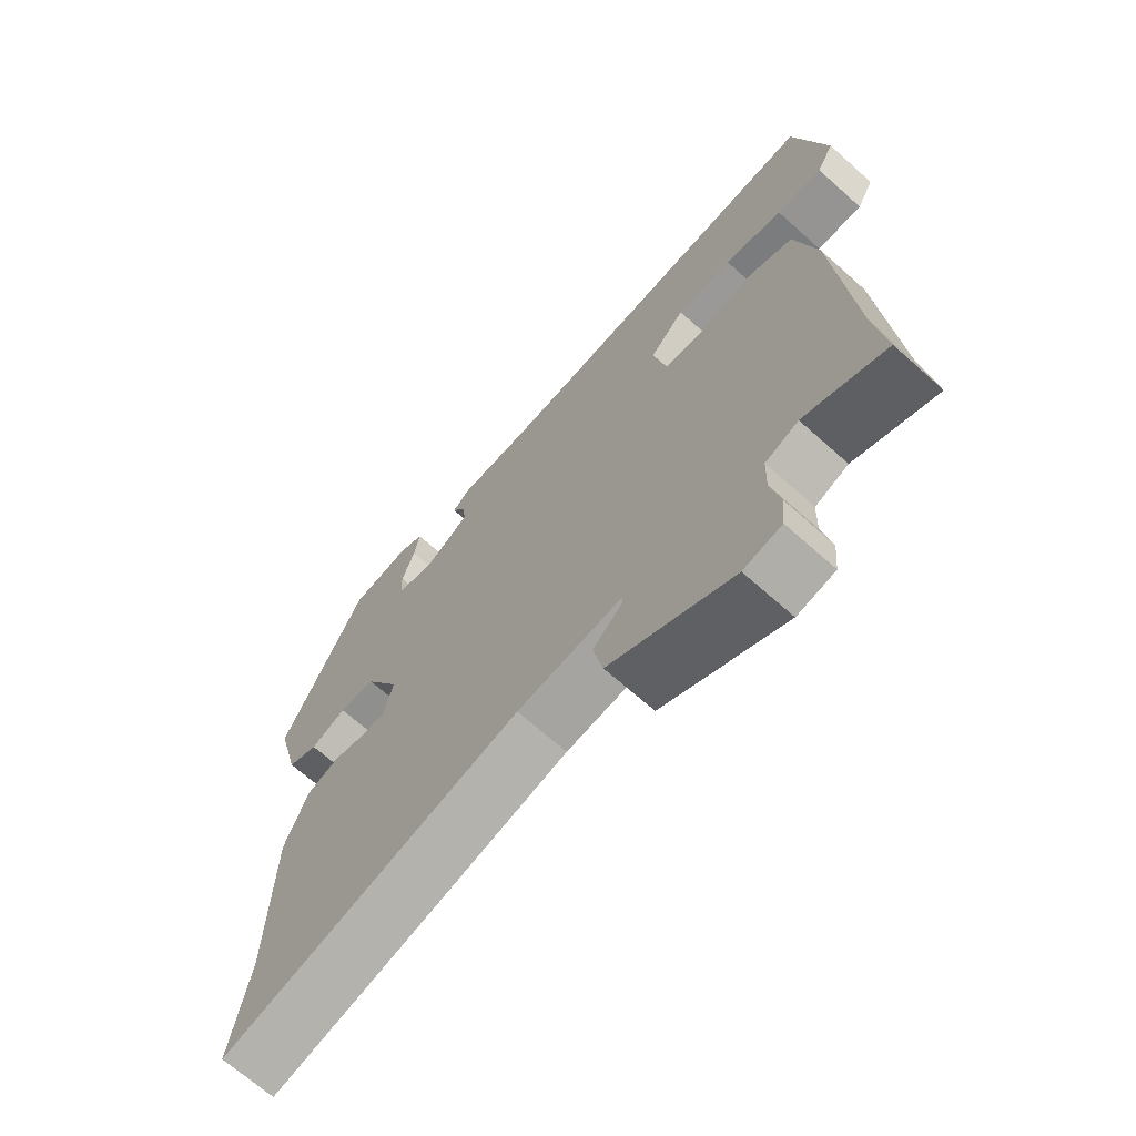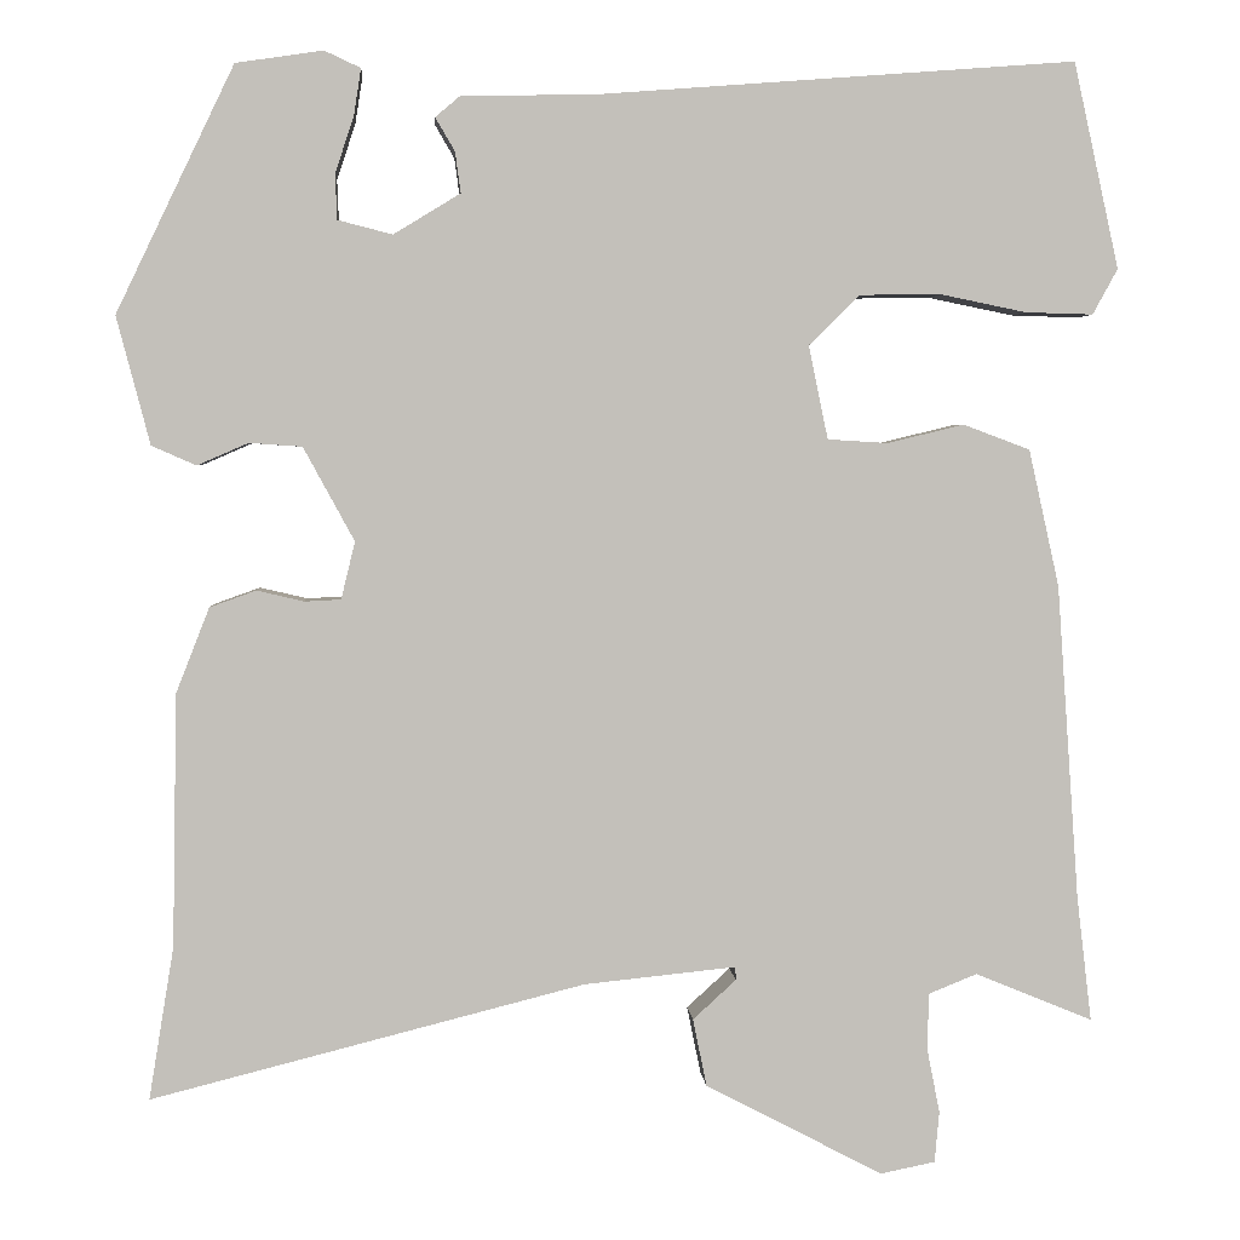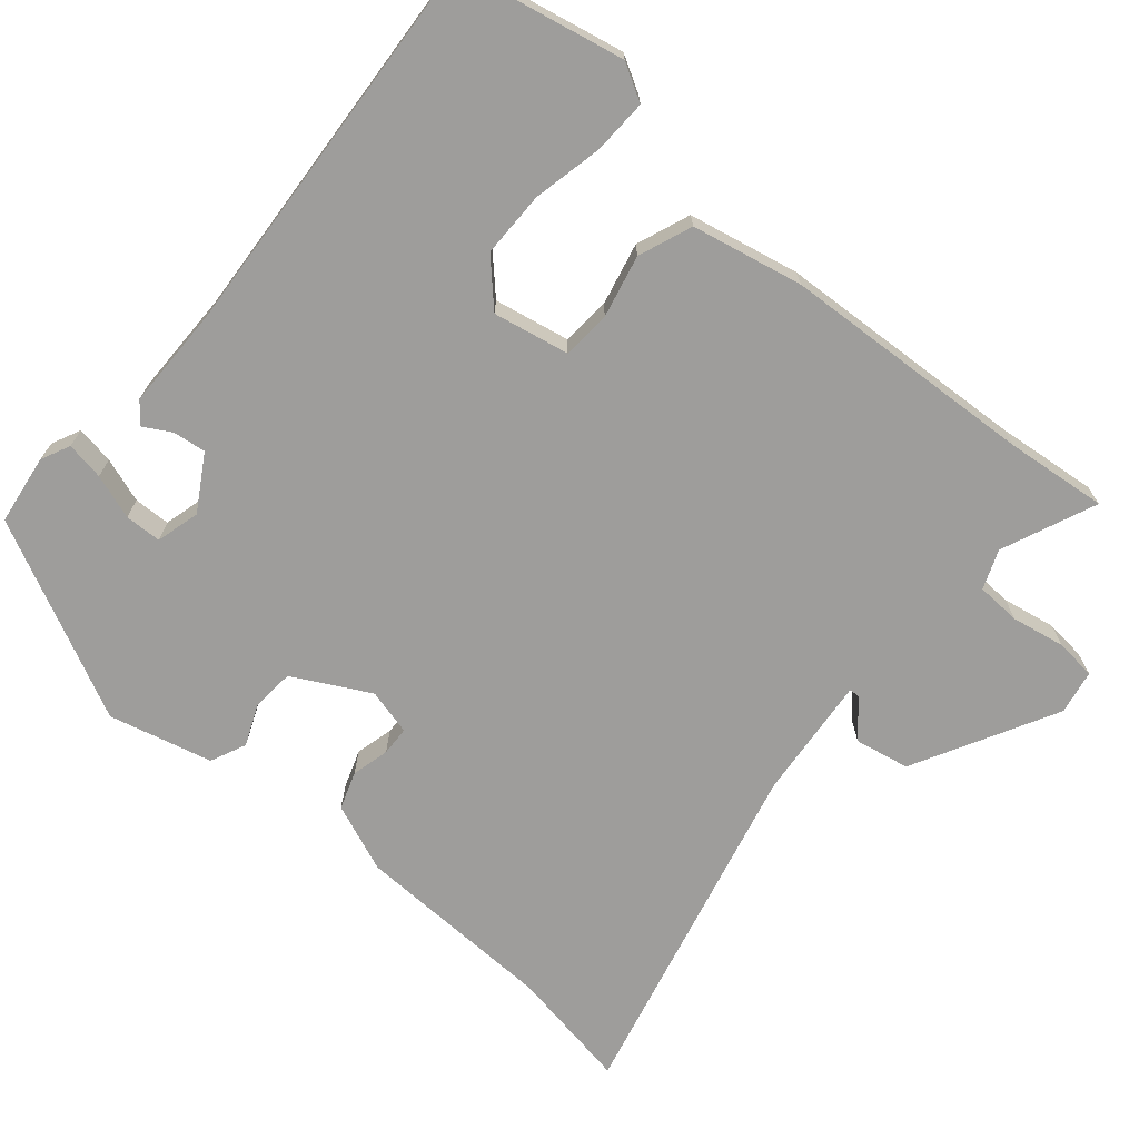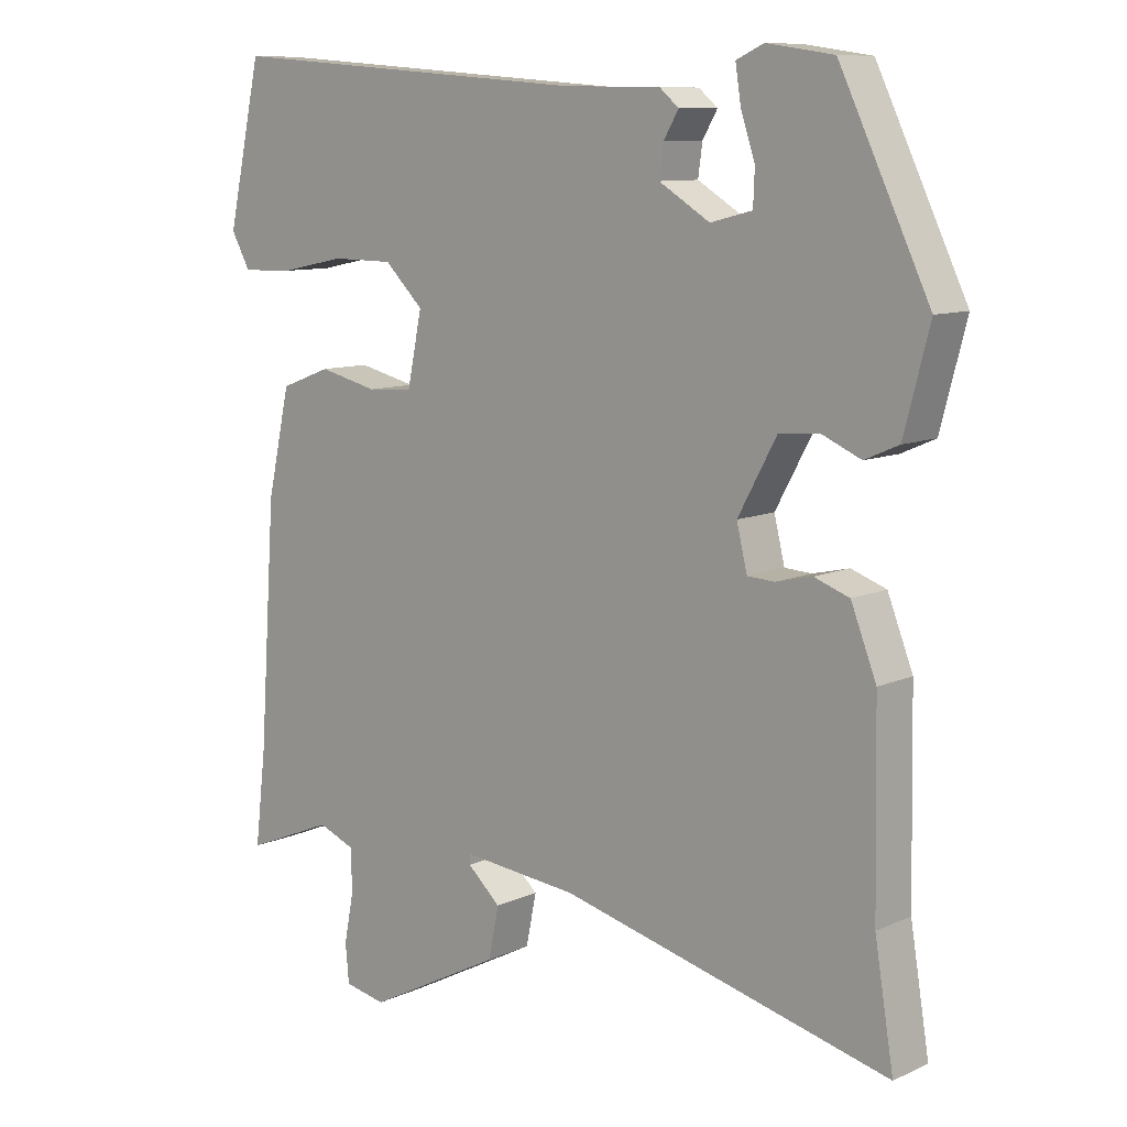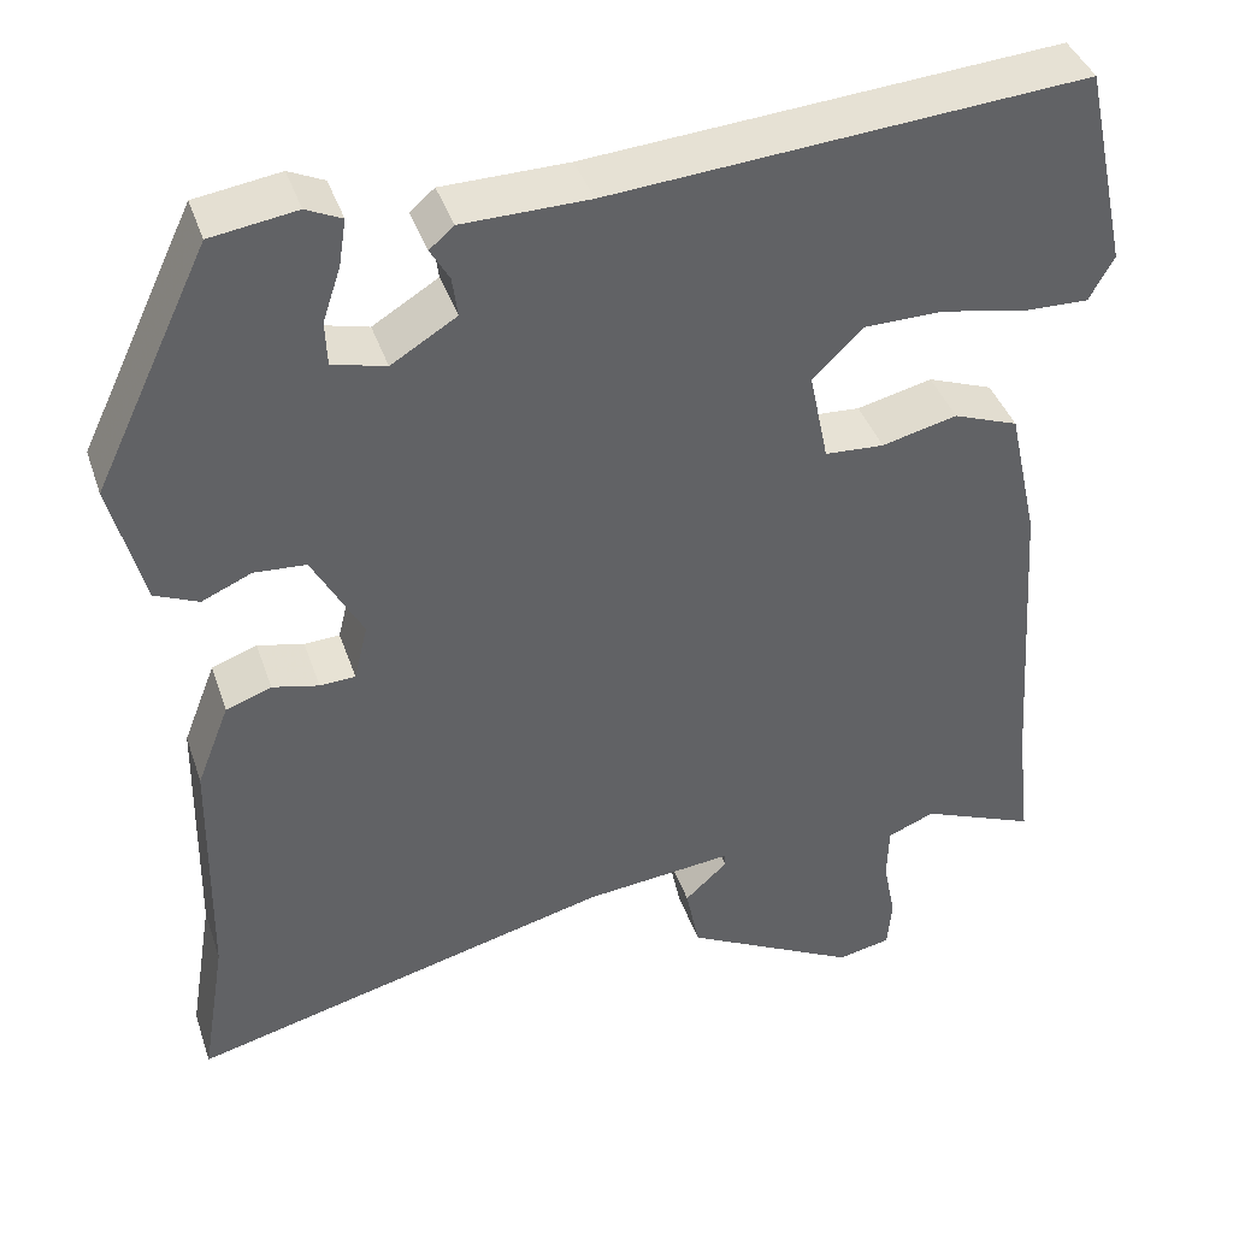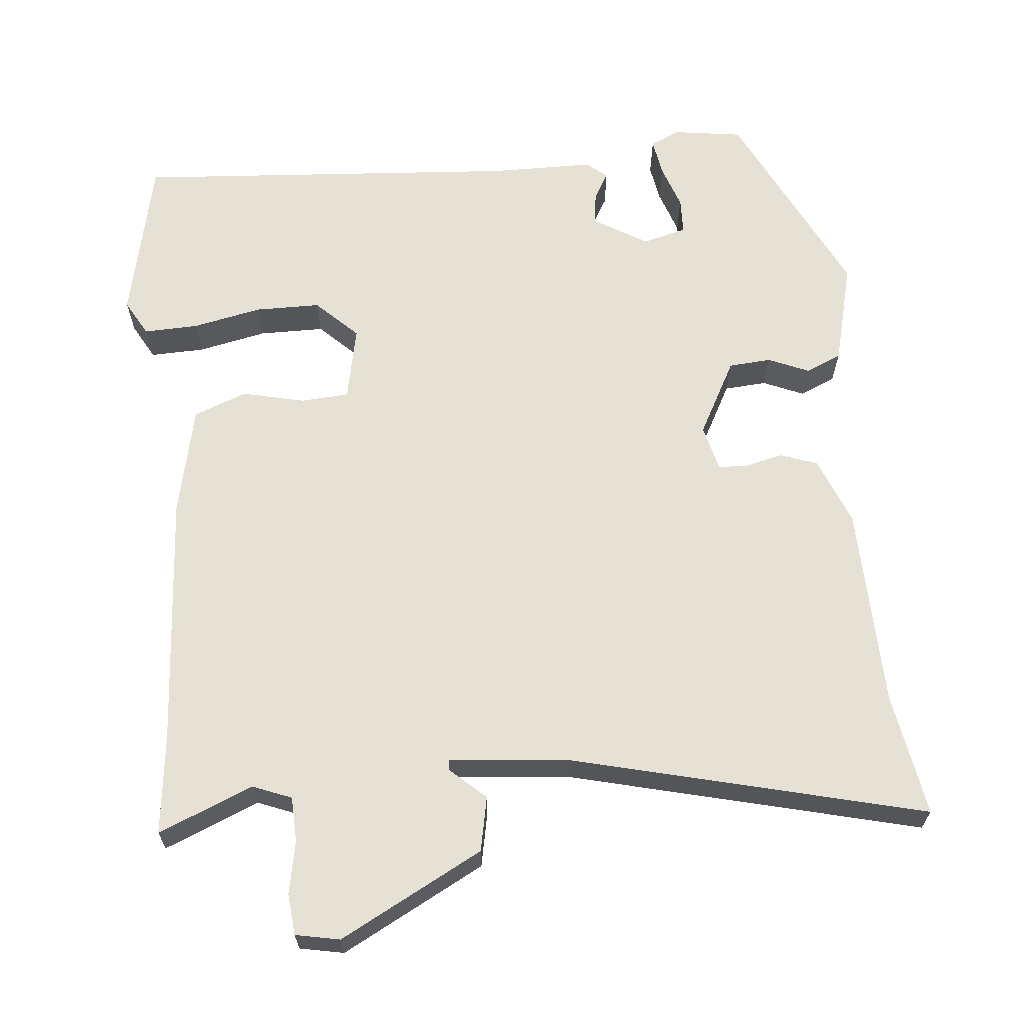
<metadata>
{"format":"obj","ext":"obj","renderer":"f3d","projection":"perspective","resolution":1024,"background":"white","views":[{"elev":-68.5,"azim":48.2,"up":"+Z"},{"elev":3.2,"azim":-3.9,"up":"+Z"},{"elev":-70.4,"azim":49.0,"up":"+Y"},{"elev":9.9,"azim":-138.9,"up":"+Z"},{"elev":40.5,"azim":-18.1,"up":"+Z"},{"elev":64.5,"azim":174.3,"up":"+Y"}]}
</metadata>
<code>
v -0.42 0.07 0.489
v -0.326 0.07 0.503
v -0.287 0.07 0.485
v -0.295 0.07 0.434
v -0.315 0.07 0.374
v -0.313 0.07 0.325
v -0.254 0.07 0.31
v -0.182 0.07 0.354
v -0.188 0.07 0.398
v -0.209 0.07 0.434
v -0.182 0.07 0.457
v -0.043 0.07 0.459
v 0.478 0.07 0.499
v 0.527 0.07 0.277
v 0.5 0.07 0.228
v 0.427 0.07 0.23
v 0.334 0.07 0.249
v 0.246 0.07 0.248
v 0.191 0.07 0.194
v 0.212 0.07 0.093
v 0.277 0.07 0.089
v 0.36 0.07 0.109
v 0.432 0.07 0.082
v 0.465 0.07 -0.066
v 0.489 0.07 -0.407
v 0.505 0.07 -0.542
v 0.378 0.07 -0.49
v 0.326 0.07 -0.511
v 0.324 0.07 -0.571
v 0.338 0.07 -0.642
v 0.333 0.07 -0.697
v 0.274 0.07 -0.709
v 0.082 0.07 -0.609
v 0.067 0.07 -0.536
v 0.114 0.07 -0.493
v 0.113 0.07 -0.479
v -0.051 0.07 -0.496
v -0.519 0.07 -0.615
v -0.492 0.07 -0.45
v -0.487 0.07 -0.178
v -0.451 0.07 -0.086
v -0.401 0.07 -0.068
v -0.35 0.07 -0.08
v -0.311 0.07 -0.078
v -0.296 0.07 -0.016
v -0.351 0.07 0.085
v -0.408 0.07 0.089
v -0.463 0.07 0.065
v -0.511 0.07 0.086
v -0.547 0.07 0.224
v -0.42 0 0.489
v -0.326 0 0.503
v -0.287 0 0.485
v -0.295 0 0.434
v -0.315 0 0.374
v -0.313 0 0.325
v -0.254 0 0.31
v -0.182 0 0.354
v -0.188 0 0.398
v -0.209 0 0.434
v -0.182 0 0.457
v -0.043 0 0.459
v 0.478 0 0.499
v 0.527 0 0.277
v 0.5 0 0.228
v 0.427 0 0.23
v 0.334 0 0.249
v 0.246 0 0.248
v 0.191 0 0.194
v 0.212 0 0.093
v 0.277 0 0.089
v 0.36 0 0.109
v 0.432 0 0.082
v 0.465 0 -0.066
v 0.489 0 -0.407
v 0.505 0 -0.542
v 0.378 0 -0.49
v 0.326 0 -0.511
v 0.324 0 -0.571
v 0.338 0 -0.642
v 0.333 0 -0.697
v 0.274 0 -0.709
v 0.082 0 -0.609
v 0.067 0 -0.536
v 0.114 0 -0.493
v 0.113 0 -0.479
v -0.051 0 -0.496
v -0.519 0 -0.615
v -0.492 0 -0.45
v -0.487 0 -0.178
v -0.451 0 -0.086
v -0.401 0 -0.068
v -0.35 0 -0.08
v -0.311 0 -0.078
v -0.296 0 -0.016
v -0.351 0 0.085
v -0.408 0 0.089
v -0.463 0 0.065
v -0.511 0 0.086
v -0.547 0 0.224
f 1 2 3
f 50 1 3
f 49 50 3
f 48 49 3
f 47 48 3
f 41 42 43
f 40 41 43
f 39 40 43
f 39 43 44
f 38 39 44
f 37 38 44
f 36 37 44 45
f 33 34 35
f 32 33 35
f 31 32 35
f 30 31 35
f 29 30 35
f 28 29 35 36
f 36 45 46
f 28 36 46
f 27 28 46
f 23 24 25
f 22 23 25
f 21 22 25
f 26 27 46
f 25 26 46
f 21 25 46
f 20 21 46
f 15 16 17
f 14 15 17
f 13 14 17
f 12 13 17
f 12 17 18
f 11 12 18
f 10 11 18
f 9 10 18
f 8 9 18 19
f 3 4 5
f 47 3 5
f 47 5 6
f 20 46 47
f 19 20 47
f 8 19 47
f 7 8 47
f 6 7 47
f 53 52 51
f 53 51 100
f 53 100 99
f 53 99 98
f 53 98 97
f 93 92 91
f 93 91 90
f 93 90 89
f 94 93 89
f 94 89 88
f 94 88 87
f 95 94 87 86
f 85 84 83
f 85 83 82
f 85 82 81
f 85 81 80
f 85 80 79
f 86 85 79 78
f 96 95 86
f 96 86 78
f 96 78 77
f 75 74 73
f 75 73 72
f 75 72 71
f 96 77 76
f 96 76 75
f 96 75 71
f 96 71 70
f 67 66 65
f 67 65 64
f 67 64 63
f 67 63 62
f 68 67 62
f 68 62 61
f 68 61 60
f 68 60 59
f 69 68 59 58
f 55 54 53
f 55 53 97
f 56 55 97
f 97 96 70
f 97 70 69
f 97 69 58
f 97 58 57
f 97 57 56
f 1 51 52 2
f 2 52 53 3
f 3 53 54 4
f 4 54 55 5
f 5 55 56 6
f 6 56 57 7
f 7 57 58 8
f 8 58 59 9
f 9 59 60 10
f 10 60 61 11
f 11 61 62 12
f 12 62 63 13
f 13 63 64 14
f 14 64 65 15
f 15 65 66 16
f 16 66 67 17
f 17 67 68 18
f 18 68 69 19
f 19 69 70 20
f 20 70 71 21
f 21 71 72 22
f 22 72 73 23
f 23 73 74 24
f 24 74 75 25
f 25 75 76 26
f 26 76 77 27
f 27 77 78 28
f 28 78 79 29
f 29 79 80 30
f 30 80 81 31
f 31 81 82 32
f 32 82 83 33
f 33 83 84 34
f 34 84 85 35
f 35 85 86 36
f 36 86 87 37
f 37 87 88 38
f 38 88 89 39
f 39 89 90 40
f 40 90 91 41
f 41 91 92 42
f 42 92 93 43
f 43 93 94 44
f 44 94 95 45
f 45 95 96 46
f 46 96 97 47
f 47 97 98 48
f 48 98 99 49
f 49 99 100 50
f 50 100 51 1

</code>
